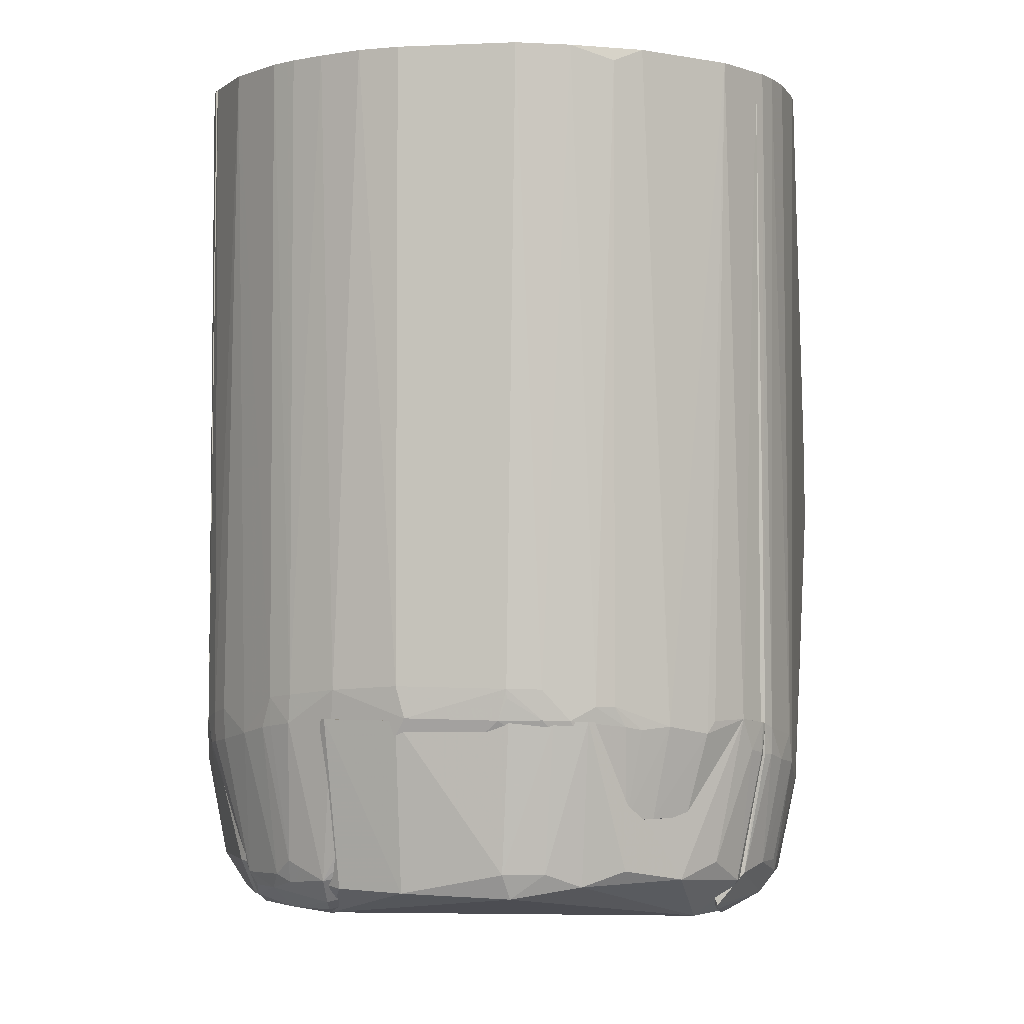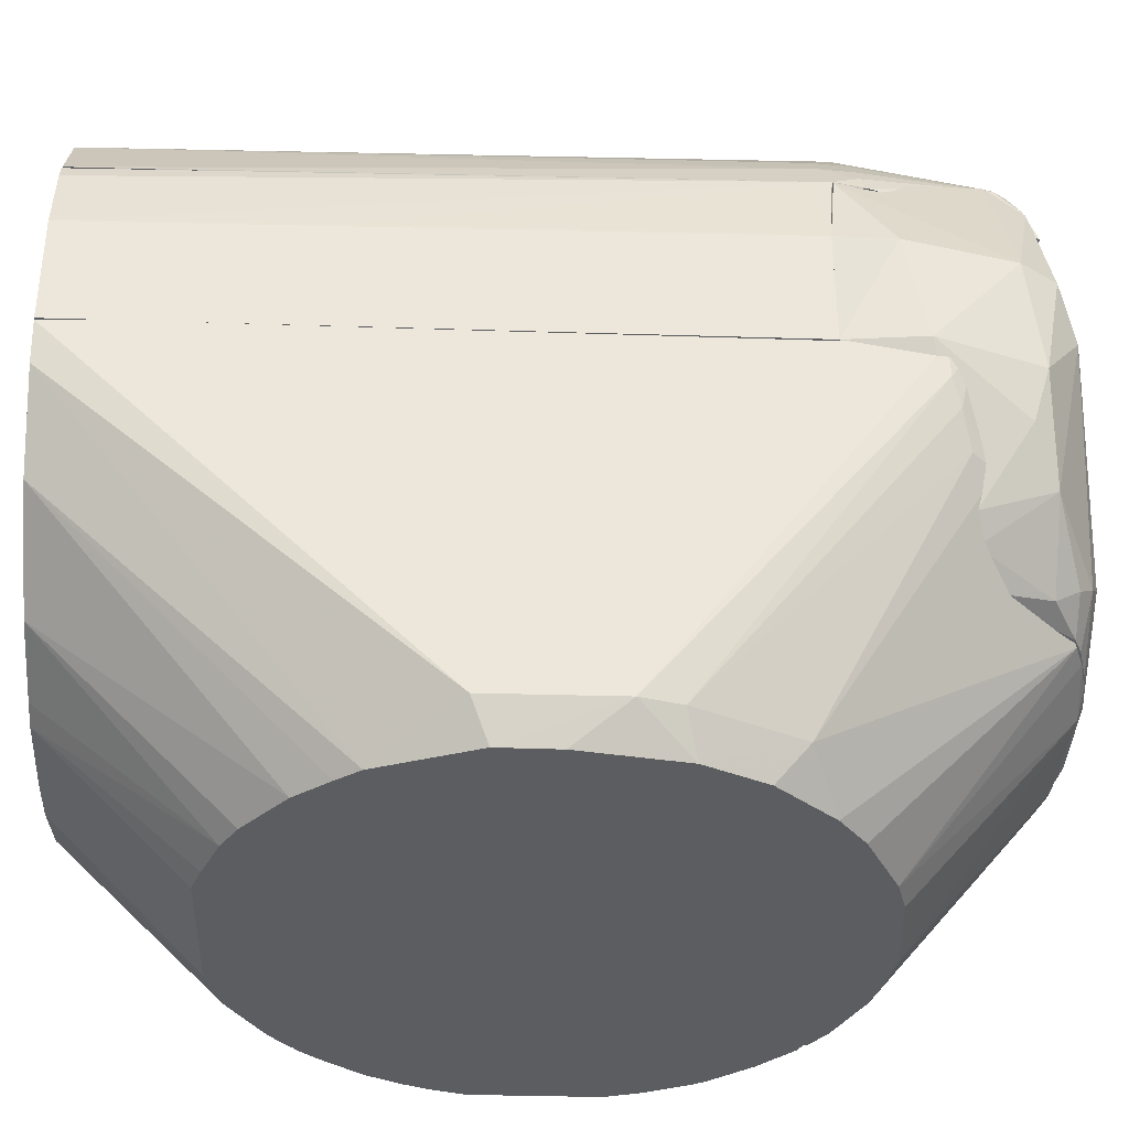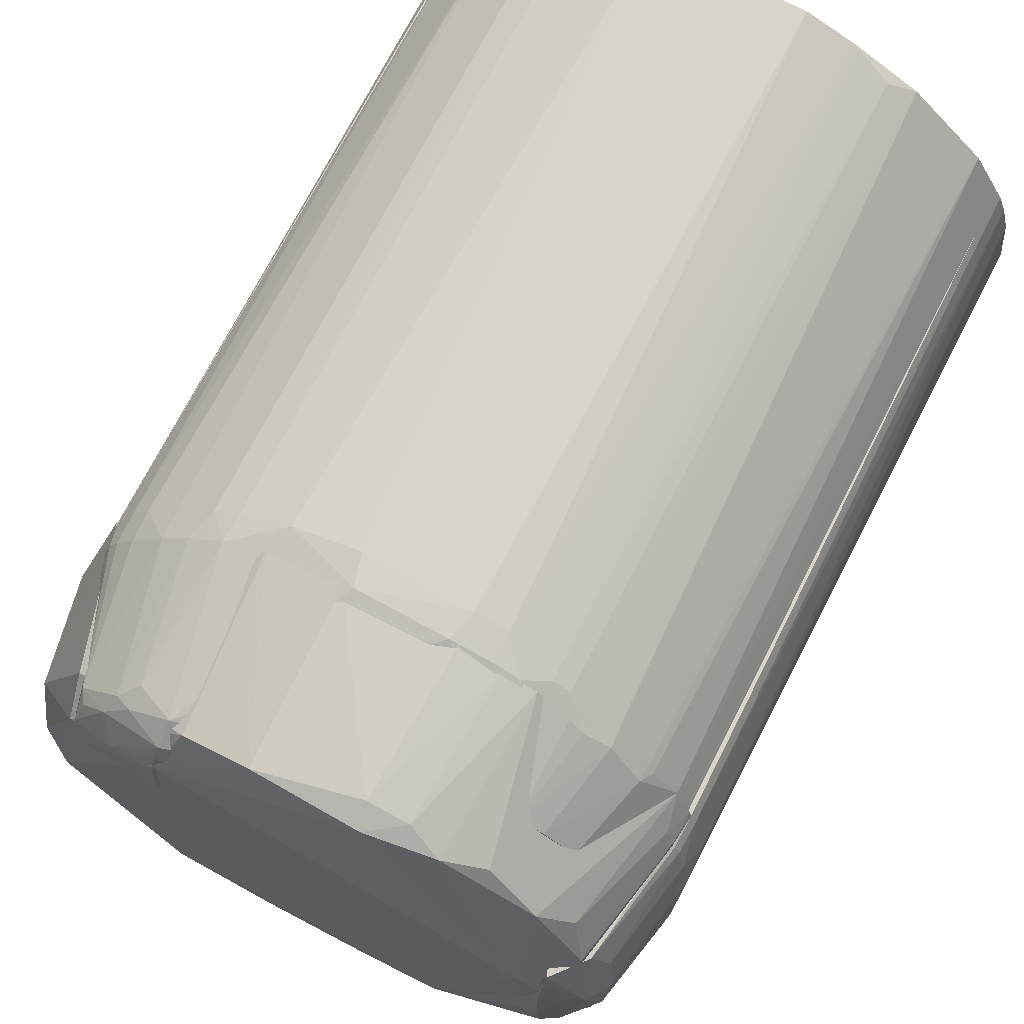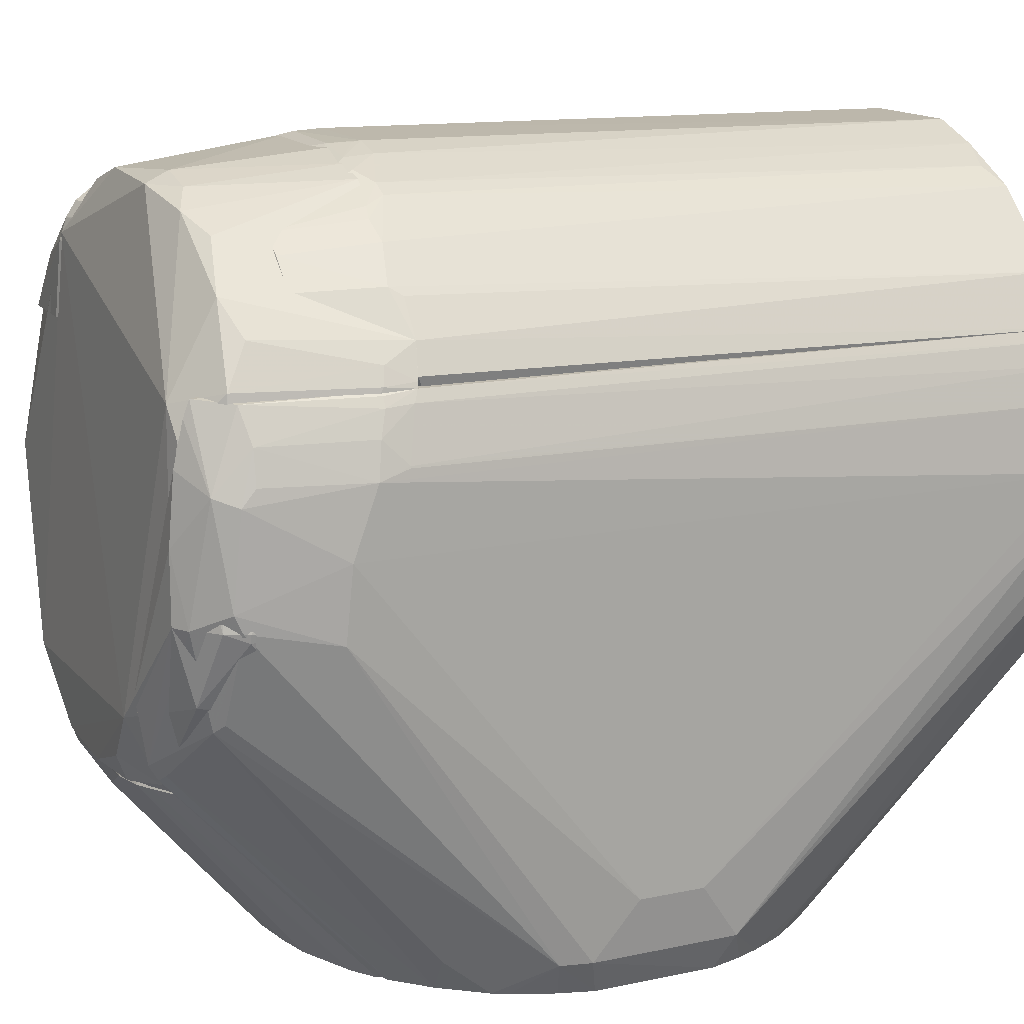
<metadata>
{"format":"obj","ext":"obj","renderer":"f3d","projection":"perspective","resolution":1024,"background":"white","views":[{"elev":-1.2,"azim":9.3,"up":"+Y"},{"elev":-36.2,"azim":-92.4,"up":"+Z"},{"elev":75.7,"azim":27.5,"up":"+Z"},{"elev":15.0,"azim":65.7,"up":"+Z"}]}
</metadata>
<code>
v 0.000668 0.04065 0.07747
v 0.01688 -0.03657 0.07747
v 0.02014 0.01956 0.03865
v -0.02149 0.01822 0.03865
v -0.03101 -0.03346 0.07742
v 0.002206 -0.03136 0.03865
v -0.000942 0.04065 0.05189
v 0.02011 0.04065 0.05894
v -0.03093 0.03425 0.07763
v 0.02081 -0.02506 0.04255
v -0.02761 -0.01233 0.03865
v -0.008597 -0.04691 0.05901
v -0.007531 0.02652 0.03865
v 0.01688 -0.003294 0.07747
v 0.0122 0.02504 0.03865
v -0.02985 -0.03573 0.07751
v -0.02592 0.04065 0.06502
v 0.01782 -0.02544 0.03865
v 0.02162 -0.02524 0.05883
v -0.03089 -0.007536 0.04235
v -0.01658 -0.02631 0.03865
v 0.014 -0.04527 0.0592
v 0.01789 0.02149 0.03865
v 0.01128 0.04065 0.05373
v 0.00723 0.02645 0.03865
v -0.01469 -0.04169 0.07747
v -0.02823 -0.0352 0.06842
v -0.01767 0.04065 0.05703
v -0.03087 0.04065 0.07748
v -0.03082 0.004806 0.04235
v -0.006799 -0.0306 0.03865
v 0.01748 -0.04239 0.05907
v 0.003088 -0.04592 0.05608
v 0.009731 -0.02977 0.03865
v 0.01638 0.04065 0.05619
v 0.003871 0.04065 0.05196
v -0.01434 -0.04525 0.05917
v -0.006158 -0.04169 0.07747
v -0.02978 -0.0344 0.07176
v -0.02517 -0.0213 0.04235
v -0.01412 0.02392 0.03865
v -0.008622 0.04065 0.05274
v -0.02572 0.01258 0.03865
v -0.02922 0.003221 0.03865
v -0.03009 0.04065 0.0736
v 0.01647 -0.04378 0.05928
v 0.009036 -0.04689 0.05901
v -0.006086 -0.04666 0.05744
v 0.0154 -0.02712 0.03865
v 0.006489 -0.0306 0.03865
v 0.01543 0.02305 0.03865
v -0.01196 -0.04614 0.0591
v -0.02642 -0.0374 0.06788
v -0.01005 -0.02966 0.03865
v -0.0307 -0.03362 0.07432
v -0.0248 -0.01818 0.03865
v -0.01995 -0.0237 0.03864
v -0.02987 -0.01134 0.04235
v -0.01675 0.02233 0.03865
v -0.0108 0.04065 0.0537
v -0.01006 0.02559 0.03865
v -0.0241 0.01484 0.03865
v -0.02918 -0.002421 0.03865
v 0.0123 -0.0462 0.05917
f 14 8 1
f 14 9 2
f 14 1 9
f 16 9 5
f 16 2 9
f 17 8 7
f 18 3 10
f 19 14 2
f 19 8 14
f 19 10 3
f 19 3 8
f 20 5 9
f 23 8 3
f 25 13 7
f 25 24 15
f 28 4 17
f 28 17 7
f 29 9 1
f 29 1 8
f 29 8 17
f 30 20 9
f 30 9 29
f 32 19 2
f 32 10 19
f 35 8 23
f 35 15 24
f 35 7 8
f 36 25 7
f 36 24 25
f 36 35 24
f 36 7 35
f 37 26 16
f 38 2 16
f 38 16 26
f 38 26 12
f 42 28 7
f 42 7 13
f 44 20 30
f 44 30 43
f 44 43 4
f 44 4 41
f 45 30 29
f 45 29 17
f 45 43 30
f 45 17 43
f 46 32 2
f 46 2 22
f 46 18 10
f 46 10 32
f 47 38 12
f 48 31 6
f 48 6 33
f 48 47 12
f 48 33 47
f 49 46 22
f 49 18 46
f 49 23 3
f 49 3 18
f 50 33 6
f 50 49 34
f 50 6 49
f 50 47 33
f 51 35 23
f 51 15 35
f 52 12 26
f 52 26 37
f 52 48 12
f 53 37 16
f 53 40 37
f 53 27 40
f 53 39 27
f 53 16 39
f 54 37 21
f 54 52 37
f 54 31 48
f 54 48 52
f 55 39 16
f 55 16 5
f 55 5 20
f 56 40 11
f 57 21 37
f 57 37 40
f 57 40 56
f 57 54 21
f 57 31 54
f 57 49 6
f 57 6 31
f 57 13 25
f 57 25 15
f 57 15 51
f 57 51 23
f 57 23 49
f 57 44 41
f 57 56 11
f 58 40 27
f 58 27 39
f 58 20 11
f 58 11 40
f 58 55 20
f 58 39 55
f 59 41 4
f 59 4 28
f 59 28 41
f 60 42 41
f 60 41 28
f 60 28 42
f 61 42 13
f 61 41 42
f 61 57 41
f 61 13 57
f 62 43 17
f 62 17 4
f 62 4 43
f 63 11 20
f 63 20 44
f 63 57 11
f 63 44 57
f 64 22 2
f 64 2 38
f 64 38 47
f 64 49 22
f 64 34 49
f 64 50 34
f 64 47 50
v 0.000668 0.04065 0.09709
v 0.01688 -0.02527 0.09726
v 0.01688 -0.003294 0.07747
v -0.0309 0.04065 0.07763
v -0.02901 -0.02532 0.09717
v 0.000668 0.04065 0.07747
v 0.01688 -0.003294 0.09709
v -0.0285 0.04065 0.09664
v 0.01688 -0.02463 0.07747
v -0.03088 0.04065 0.08834
v -0.031 -0.02463 0.0776
v -0.02914 0.04065 0.09516
v -0.0308 -0.02463 0.08919
v -0.03076 0.01548 0.08916
f 69 66 65
f 70 68 65
f 71 65 66
f 71 66 67
f 71 70 65
f 71 67 70
f 72 69 65
f 72 65 68
f 73 67 66
f 73 66 69
f 73 70 67
f 74 72 68
f 75 73 69
f 75 68 70
f 75 70 73
f 75 74 68
f 76 74 69
f 76 69 72
f 76 72 74
f 77 75 69
f 77 74 75
f 78 77 69
f 78 69 74
f 78 74 77
v 0.005714 -0.02426 0.1145
v 0.02625 -0.04107 0.09747
v 0.02541 -0.02463 0.07747
v -0.02156 -0.03568 0.05949
v -0.02339 -0.04326 0.09916
v 0.01629 -0.04502 0.06034
v -0.031 -0.02463 0.0776
v 0.02712 -0.02464 0.1007
v 0.005493 -0.04139 0.1122
v 0.02954 -0.04069 0.07678
v 0.01688 -0.0367 0.05873
v -0.01455 -0.0475 0.06479
v -0.005244 -0.02423 0.1146
v -0.01469 -0.03495 0.0585
v -0.02909 -0.04206 0.07679
v 0.01313 -0.0243 0.1126
v 0.02489 -0.04611 0.07755
v 0.02907 -0.02533 0.09704
v 0.02791 -0.03564 0.06895
v -0.01018 -0.04669 0.05927
v -0.02919 -0.02541 0.09683
v 0.004878 -0.03895 0.1132
v -0.02584 -0.03561 0.06438
v -0.02544 -0.04578 0.08254
v 0.01621 -0.0389 0.1089
v 0.02873 -0.04286 0.07763
v 0.02173 -0.04498 0.09604
v 0.02875 -0.02823 0.09734
v 0.02884 -0.02519 0.09761
v 0.01625 -0.04427 0.05958
v 0.03005 -0.03571 0.07753
v -0.0183 -0.04511 0.06203
v 0.01073 -0.0475 0.06159
v -0.01497 -0.04509 0.05945
v 0.004006 -0.04746 0.05901
v -0.0308 -0.02463 0.08919
v -0.01275 -0.02431 0.1126
v -0.02988 -0.04062 0.08756
v 0.009892 -0.02433 0.1136
v -0.01172 -0.04098 0.1105
v -0.03169 -0.03219 0.07767
v -0.02408 -0.03571 0.06208
v 0.02125 -0.04015 0.1046
v 0.01222 -0.04029 0.1106
v 0.02968 -0.04071 0.07761
v 0.02398 -0.04483 0.09341
v 0.02533 -0.0443 0.07026
v -0.01369 -0.0441 0.1053
v 0.02442 -0.03879 0.1014
v 0.02787 -0.02784 0.09902
v 0.02845 -0.03529 0.06985
v -0.01681 -0.04657 0.06323
v -0.02493 -0.04275 0.06721
v 0.01428 -0.04764 0.06639
v -0.01345 -0.04577 0.05936
v -0.01901 -0.04279 0.06048
v -0.005224 -0.04745 0.05915
v 0.01068 -0.04659 0.05913
v -0.02414 -0.03953 0.1016
v -0.02762 -0.04412 0.08745
v -0.03164 -0.03024 0.08833
v 0.008868 -0.03894 0.1122
v -0.00515 -0.04104 0.1124
v -0.02809 -0.04061 0.07191
f 91 79 81
f 91 81 85
f 92 85 81
f 92 82 85
f 92 81 89
f 94 86 81
f 94 81 79
f 97 89 81
f 100 79 91
f 107 96 81
f 107 81 86
f 107 106 96
f 108 89 97
f 109 81 96
f 112 82 92
f 113 92 89
f 115 114 99
f 115 91 85
f 115 85 114
f 117 94 79
f 117 79 100
f 119 85 101
f 119 93 116
f 120 101 85
f 120 85 82
f 121 86 94
f 121 94 103
f 121 105 80
f 122 121 103
f 122 87 105
f 122 105 121
f 122 103 94
f 123 104 88
f 123 80 104
f 123 106 80
f 123 88 109
f 123 109 96
f 123 96 106
f 124 104 80
f 124 95 104
f 124 105 95
f 124 80 105
f 125 104 95
f 125 88 104
f 125 108 97
f 125 84 108
f 126 105 87
f 126 83 102
f 126 102 90
f 126 118 83
f 127 121 80
f 127 86 121
f 128 107 86
f 128 106 107
f 128 86 127
f 128 127 80
f 128 80 106
f 129 109 88
f 129 97 81
f 129 81 109
f 129 125 97
f 129 88 125
f 130 98 90
f 130 90 102
f 131 101 120
f 131 110 130
f 131 130 102
f 131 102 93
f 132 113 111
f 132 126 90
f 132 105 126
f 132 95 105
f 132 125 95
f 132 111 84
f 132 84 125
f 133 112 92
f 133 92 98
f 133 98 130
f 133 130 110
f 133 110 112
f 134 112 110
f 134 82 112
f 134 110 131
f 134 131 120
f 134 120 82
f 135 98 92
f 135 92 113
f 135 90 98
f 135 132 90
f 135 113 132
f 136 113 89
f 136 89 108
f 136 108 84
f 136 84 111
f 136 111 113
f 137 115 99
f 137 118 115
f 137 83 118
f 137 116 83
f 137 99 116
f 138 102 83
f 138 83 116
f 138 116 93
f 138 93 102
f 139 116 99
f 139 99 114
f 139 119 116
f 139 114 85
f 139 85 119
f 140 117 100
f 140 94 117
f 140 122 94
f 140 100 87
f 140 87 122
f 141 87 100
f 141 100 91
f 141 91 115
f 141 115 118
f 141 126 87
f 141 118 126
f 142 119 101
f 142 93 119
f 142 131 93
f 142 101 131
v 0.02826 0.04065 0.09677
v 0.0295 -0.03985 0.09003
v 0.03047 0.005701 0.04235
v 0.01688 0.01975 0.03865
v 0.01688 -0.02527 0.09726
v 0.01688 -0.02548 0.03865
v 0.0297 0.04065 0.07276
v 0.02907 -0.02533 0.09704
v 0.01688 0.04065 0.09709
v 0.02981 -0.01228 0.04235
v 0.02885 0.004147 0.03865
v 0.01667 -0.04728 0.06914
v 0.03141 -0.02978 0.08991
v 0.02422 -0.04372 0.09686
v 0.01688 0.04065 0.0587
v 0.02784 -0.01155 0.03865
v 0.03048 -0.009208 0.04235
v 0.02533 0.01309 0.03865
v 0.01647 -0.04702 0.06847
v 0.0252 -0.04286 0.06781
v 0.03138 0.04065 0.08342
v 0.02962 -0.02847 0.09573
v 0.02881 -0.008165 0.03865
v 0.03124 -0.03287 0.07599
v 0.02616 0.01586 0.04235
v 0.02695 0.009899 0.03865
v 0.02063 0.01914 0.03865
v 0.01654 -0.04533 0.06089
v 0.02489 -0.04611 0.07755
v 0.02464 -0.02164 0.04235
v 0.03134 0.04065 0.0802
v 0.03058 0.04065 0.09006
v 0.02858 -0.03974 0.09328
v 0.0269 -0.04044 0.09659
v 0.02884 0.04065 0.09576
v 0.03145 -0.03222 0.0832
v 0.02948 -0.0413 0.07765
v 0.02788 0.007527 0.03865
v 0.02554 0.04065 0.06451
v 0.01664 -0.04624 0.06244
v 0.02422 -0.0453 0.09096
v 0.02536 -0.0171 0.03865
v 0.01874 -0.02466 0.03865
v 0.03054 0.04065 0.07592
v 0.03131 0.00168 0.04815
v 0.03121 -0.02688 0.09101
v 0.0305 -0.0292 0.09335
v 0.02803 -0.04333 0.08921
v 0.02903 -0.02843 0.09667
v 0.02968 -0.02583 0.09595
v 0.02951 -0.0412 0.08842
v 0.02604 -0.04202 0.06863
v 0.02658 -0.04512 0.07757
v 0.02943 -0.04208 0.07935
v 0.02283 0.01654 0.03865
v 0.02067 0.04065 0.05935
v 0.01808 -0.04506 0.06177
v 0.02422 -0.04433 0.09522
v 0.02444 -0.04596 0.08421
v 0.02612 -0.01564 0.03865
v 0.02203 -0.02143 0.03865
v 0.03131 -0.004887 0.04815
v 0.03126 -0.02693 0.09081
v 0.02969 0.04065 0.09346
f 151 150 143
f 151 147 150
f 156 150 147
f 156 147 154
f 159 153 145
f 161 154 147
f 161 147 151
f 161 151 157
f 161 157 146
f 165 153 159
f 165 158 148
f 165 148 153
f 165 159 152
f 165 152 158
f 166 152 159
f 167 149 145
f 168 167 145
f 168 160 167
f 169 146 157
f 169 160 168
f 170 161 146
f 170 146 148
f 174 155 163
f 175 144 155
f 176 150 156
f 176 175 164
f 177 143 150
f 177 151 143
f 178 163 155
f 179 152 166
f 180 168 145
f 180 145 153
f 180 153 148
f 180 148 146
f 180 169 168
f 180 146 169
f 181 167 160
f 181 149 167
f 181 157 174
f 181 174 163
f 181 163 149
f 182 154 161
f 182 161 170
f 182 171 154
f 184 152 162
f 184 162 172
f 185 170 148
f 186 173 145
f 186 145 149
f 186 149 163
f 186 163 173
f 187 159 145
f 187 145 173
f 187 173 163
f 187 163 178
f 189 175 155
f 189 164 175
f 189 155 188
f 190 176 156
f 190 175 176
f 191 176 164
f 191 164 150
f 191 150 176
f 192 177 150
f 192 150 164
f 192 164 189
f 192 189 188
f 193 178 155
f 193 155 144
f 193 144 175
f 193 175 190
f 194 179 162
f 194 162 152
f 194 152 179
f 195 182 162
f 195 171 182
f 196 179 166
f 196 166 178
f 196 178 193
f 196 193 190
f 196 190 195
f 196 195 162
f 196 162 179
f 197 181 160
f 197 160 169
f 197 169 181
f 198 181 169
f 198 169 157
f 198 157 181
f 199 182 170
f 199 162 182
f 199 170 185
f 200 156 154
f 200 154 183
f 200 190 156
f 200 183 190
f 201 183 154
f 201 154 171
f 201 190 183
f 201 195 190
f 201 171 195
f 202 158 152
f 202 152 184
f 202 184 148
f 202 148 158
f 203 184 172
f 203 172 162
f 203 199 185
f 203 162 199
f 203 185 148
f 203 148 184
f 204 187 178
f 204 178 166
f 204 166 159
f 204 159 187
f 205 188 155
f 205 155 174
f 205 174 188
f 206 188 174
f 206 192 188
f 206 177 192
f 206 151 177
f 206 174 157
f 206 157 151
v 0.006326 0.04065 0.1142
v 0.02865 -0.02511 0.09795
v 0.02826 0.04065 0.09677
v -0.02825 0.04065 0.09703
v -0.01345 -0.04034 0.11
v -0.0229 -0.04437 0.09685
v 0.01794 0.04065 0.1089
v 0.01146 -0.02418 0.1132
v -0.01342 0.04065 0.1115
v 0.02837 -0.02463 0.09691
v -0.02875 -0.02841 0.09678
v 0.02175 -0.034 0.1045
v 0.02543 0.04065 0.1017
v -0.005141 -0.02091 0.115
v 0.01537 0.03937 0.1106
v -0.02307 -0.04061 0.1023
v -0.02271 -0.02626 0.1057
v -0.01375 -0.04428 0.1046
v 0.01633 -0.03399 0.109
v 0.02049 -0.02497 0.1081
v -0.01402 -0.04489 0.09721
v 0.02712 -0.02464 0.1007
v 0.005581 -0.02107 0.115
v -0.005183 0.04065 0.1141
v 0.01139 0.04065 0.1123
v -0.02276 -0.04318 0.1001
v -0.02412 0.04065 0.1034
v -0.02742 -0.0276 0.09994
v -0.01741 -0.03864 0.1082
v -0.01665 -0.02206 0.1108
v 0.004758 -0.0241 0.1148
v -0.01359 -0.04361 0.1068
v 0.01876 -0.03398 0.1073
v 0.01646 -0.02487 0.1107
v 0.0155 -0.02287 0.1114
v 0.02454 -0.02467 0.1041
v 0.008856 -0.02115 0.1142
v -0.009206 0.04065 0.1133
v 0.01379 -0.02153 0.1123
v -0.01988 -0.04183 0.1047
v -0.02832 -0.02784 0.09829
v -0.02572 -0.02715 0.1023
v -0.0274 -0.02458 0.1002
v -0.01909 -0.04023 0.1065
v -0.01907 0.04065 0.1082
v -0.02015 -0.02548 0.1082
v -0.01683 -0.02487 0.1106
v 0.008911 -0.02409 0.114
v -0.004324 -0.02398 0.1149
v -0.01344 -0.04266 0.1084
v -0.01853 -0.04404 0.1025
v 0.02385 -0.02585 0.1049
v 0.01794 -0.0252 0.1098
v 0.02031 -0.02261 0.1082
v 0.01379 -0.02289 0.1123
v -0.01175 -0.02142 0.1132
v -0.02228 -0.0419 0.1022
v -0.02901 -0.02532 0.09717
v -0.02578 -0.02405 0.1025
v -0.01752 -0.04087 0.1073
v -0.01911 -0.02242 0.1091
v -0.01665 0.04065 0.1098
v -0.01912 -0.02528 0.109
v 0.005596 -0.02196 0.1149
f 215 213 209
f 216 209 208
f 217 210 209
f 217 216 212
f 217 209 216
f 218 216 208
f 219 209 213
f 226 219 213
f 227 212 216
f 227 216 218
f 227 224 212
f 227 218 224
f 228 208 209
f 228 209 219
f 228 218 208
f 229 207 220
f 230 220 207
f 230 207 215
f 231 221 213
f 231 215 207
f 231 213 215
f 232 222 217
f 232 217 212
f 237 211 225
f 238 224 218
f 239 226 225
f 239 238 218
f 239 225 238
f 240 214 225
f 241 213 221
f 242 228 219
f 243 207 229
f 243 231 207
f 244 230 215
f 244 220 230
f 245 221 231
f 245 231 243
f 247 217 222
f 247 222 234
f 248 234 222
f 248 222 223
f 249 233 210
f 249 247 234
f 250 223 222
f 250 222 246
f 252 250 235
f 252 223 250
f 253 235 211
f 254 237 225
f 254 225 214
f 254 243 229
f 254 214 243
f 255 237 229
f 255 229 220
f 255 211 237
f 256 238 225
f 256 225 211
f 257 232 212
f 257 212 224
f 257 224 238
f 257 246 232
f 257 256 246
f 257 238 256
f 258 239 218
f 258 226 239
f 258 218 228
f 258 228 242
f 258 242 219
f 258 219 226
f 259 240 225
f 259 225 226
f 259 241 240
f 259 226 241
f 260 241 226
f 260 226 213
f 260 213 241
f 261 214 240
f 261 240 241
f 261 241 221
f 261 221 245
f 261 245 243
f 261 243 214
f 262 220 244
f 262 236 253
f 262 255 220
f 262 253 211
f 262 211 255
f 262 244 215
f 262 215 236
f 263 246 222
f 263 222 232
f 263 232 246
f 264 210 217
f 264 217 247
f 264 249 210
f 264 247 249
f 265 248 223
f 265 223 233
f 265 233 249
f 265 249 234
f 265 234 248
f 266 211 235
f 266 235 250
f 266 256 211
f 266 250 246
f 266 246 256
f 267 251 233
f 267 233 223
f 267 223 252
f 267 236 251
f 267 253 236
f 268 251 236
f 268 236 215
f 268 233 251
f 268 210 233
f 268 215 209
f 268 209 210
f 269 252 235
f 269 235 253
f 269 267 252
f 269 253 267
f 270 254 229
f 270 229 237
f 270 237 254
v 0.01688 0.04065 0.09709
v 0.01688 -0.003294 0.09709
v 0.01688 -0.003294 0.03865
v 0.0006679 0.01975 0.03865
v 0.000668 0.04065 0.09709
v 0.000668 -0.003294 0.09709
v 0.01688 0.04065 0.0587
v 0.000668 -0.003294 0.03865
v 0.01688 0.01975 0.03865
v 0.000668 0.04065 0.0587
f 276 273 272
f 276 275 274
f 276 272 271
f 276 271 275
f 277 275 271
f 277 271 272
f 277 272 273
f 278 276 274
f 278 274 273
f 278 273 276
f 279 277 273
f 279 273 274
f 279 274 277
f 280 277 274
f 280 274 275
f 280 275 277

</code>
